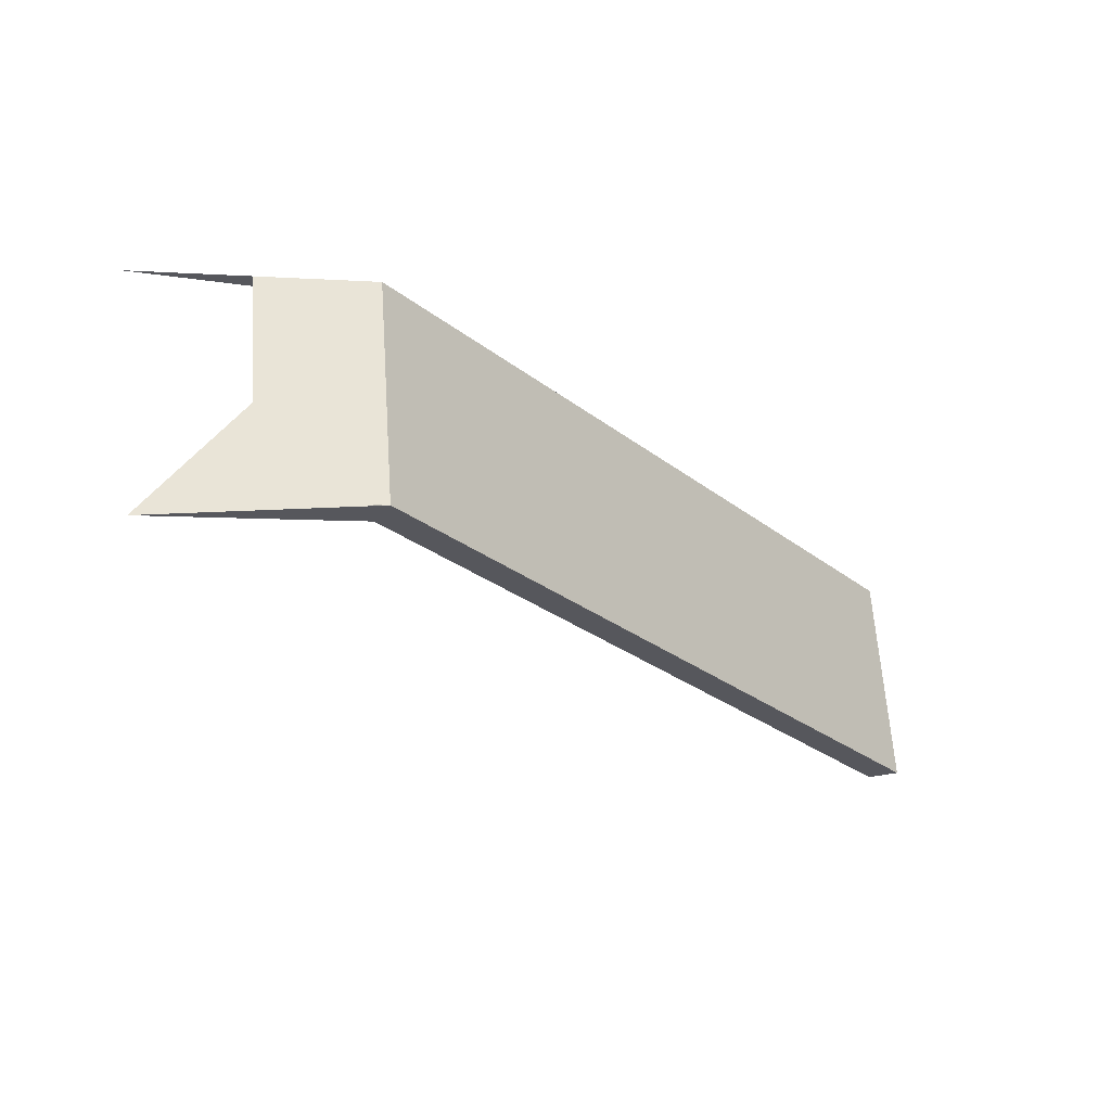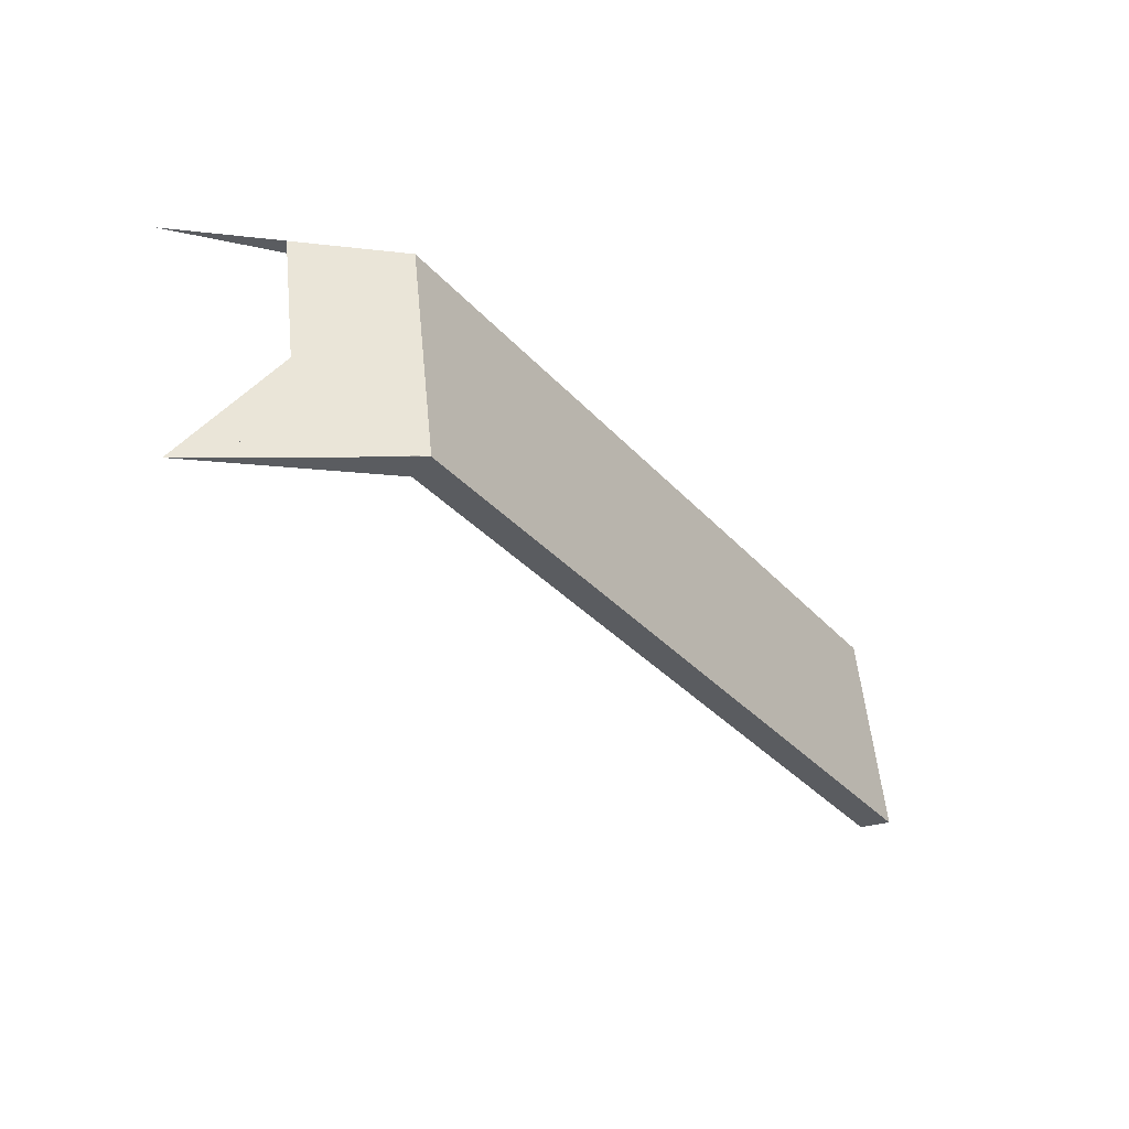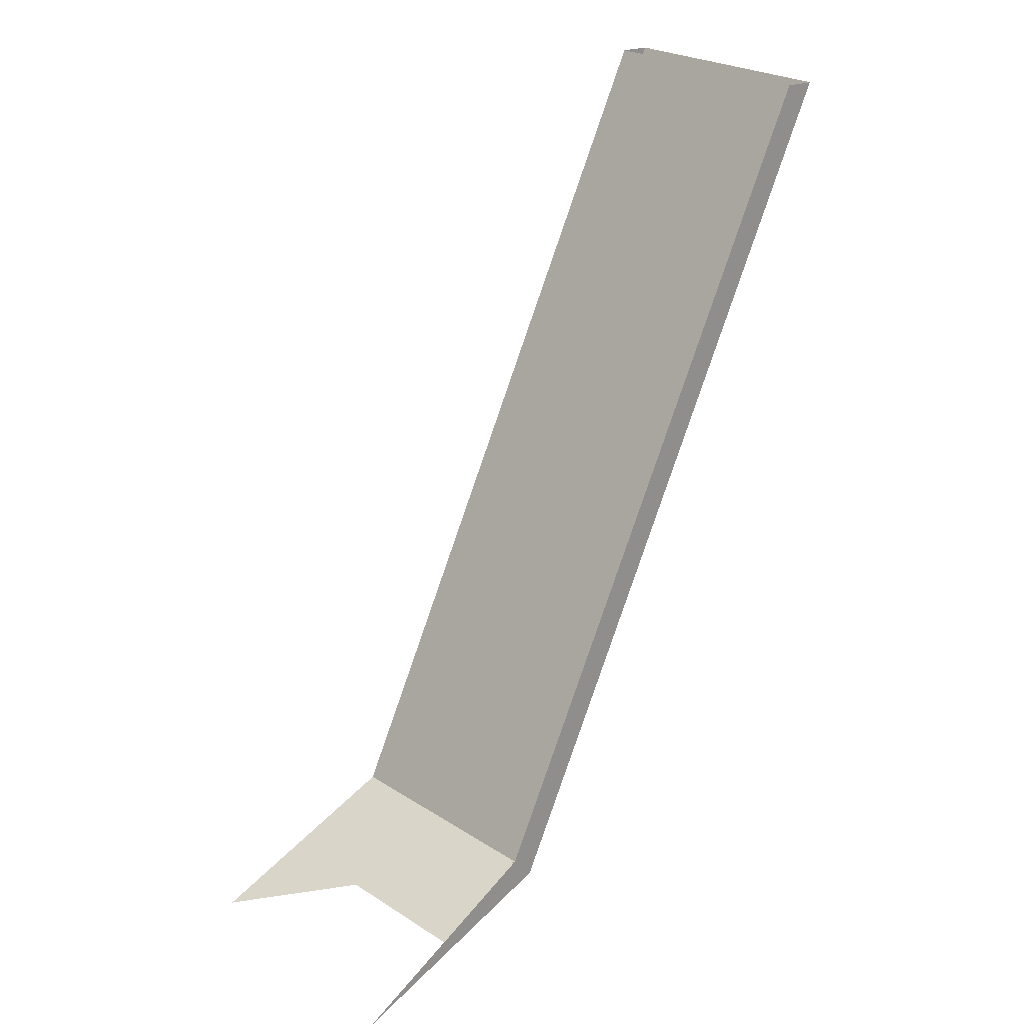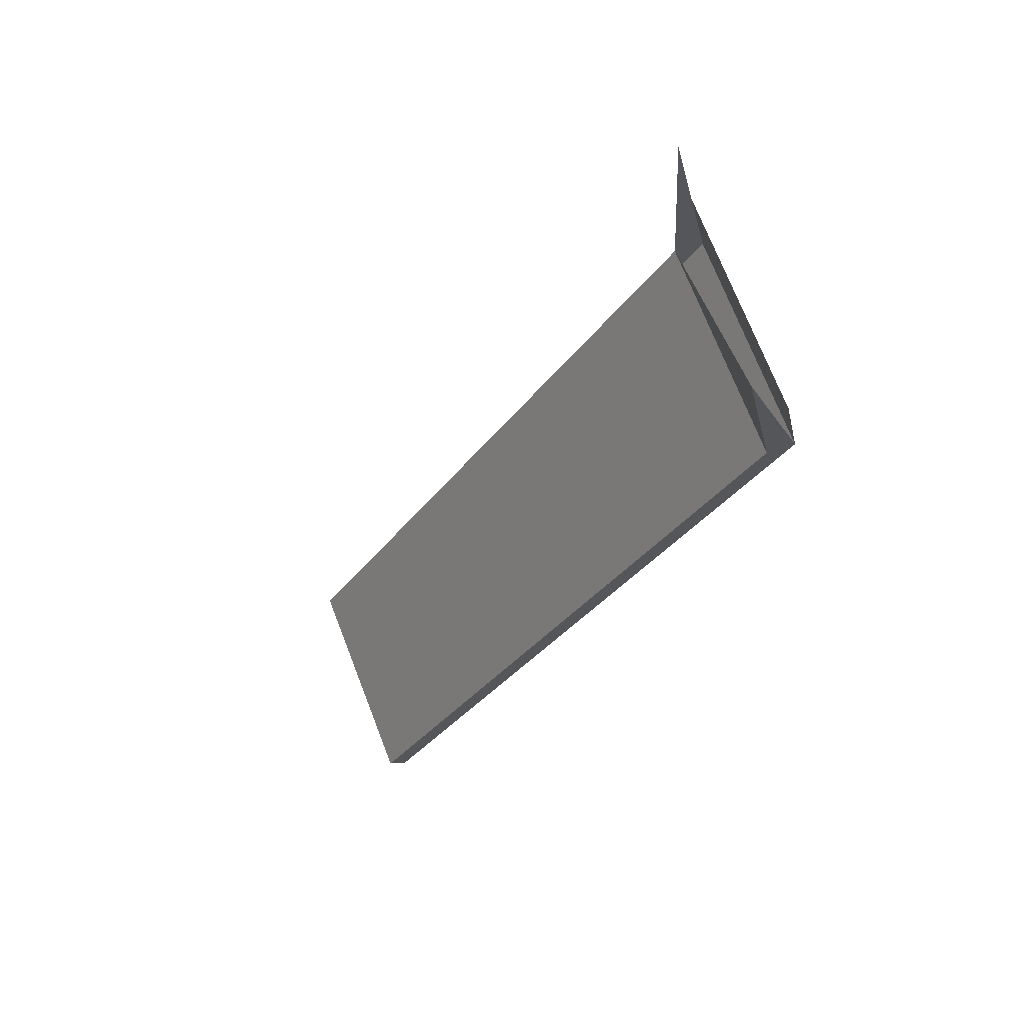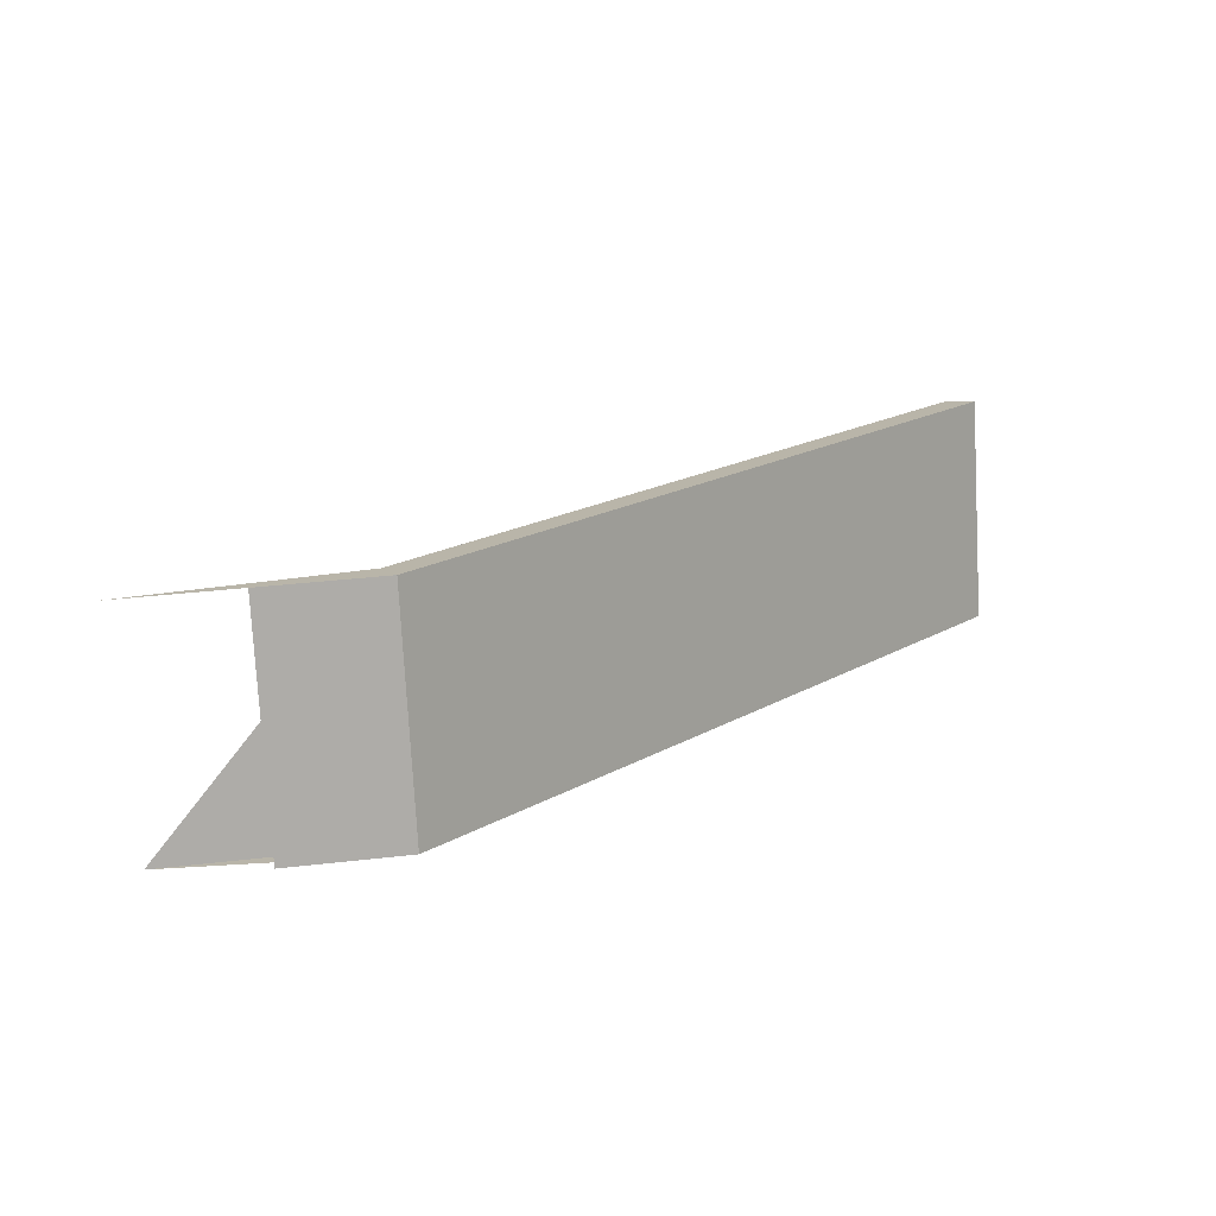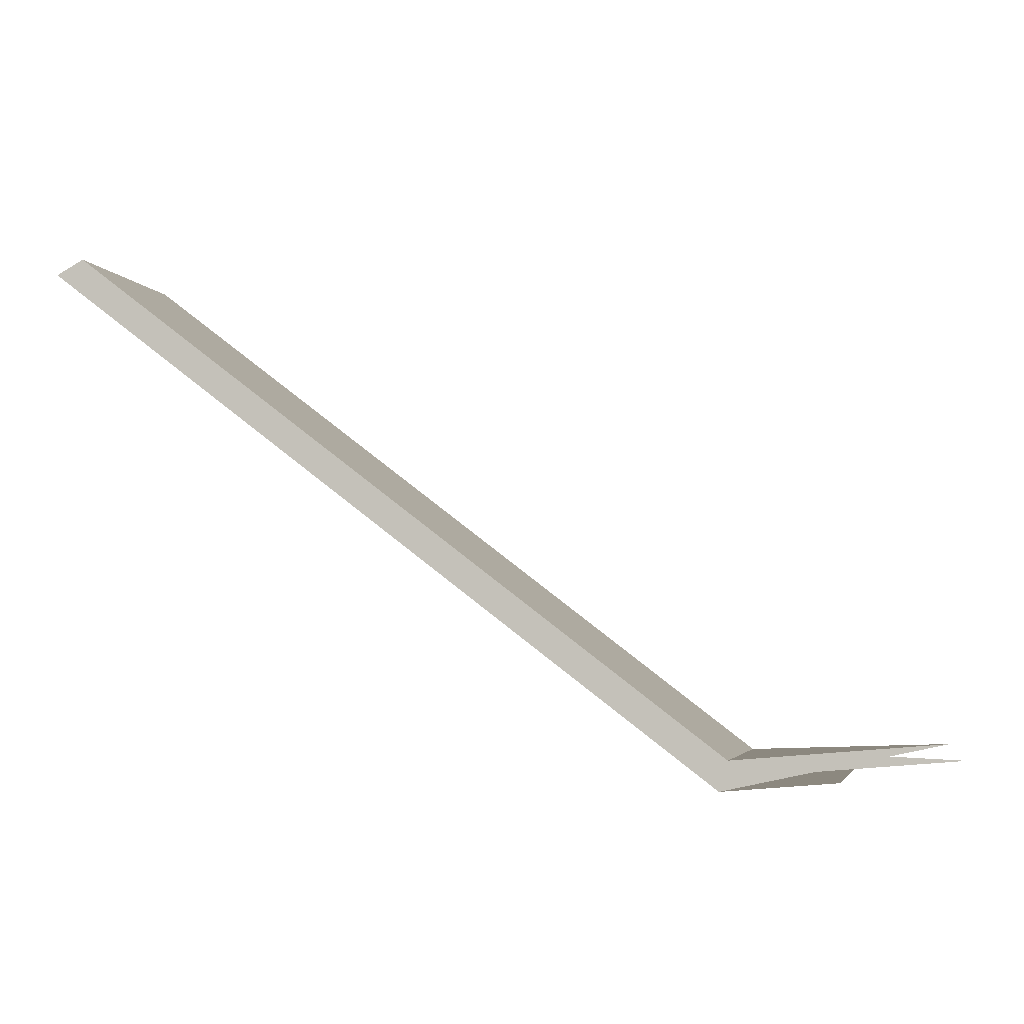
<metadata>
{"format":"obj","ext":"obj","renderer":"f3d","projection":"perspective","resolution":1024,"background":"white","views":[{"elev":-6.9,"azim":169.4,"up":"+Y"},{"elev":-14.4,"azim":164.7,"up":"+Y"},{"elev":53.6,"azim":133.3,"up":"+Z"},{"elev":-14.7,"azim":100.5,"up":"+Y"},{"elev":35.3,"azim":171.3,"up":"+Y"},{"elev":-25.5,"azim":13.2,"up":"+Z"}]}
</metadata>
<code>
v -0.1359 0.21 -0.03794
v -0.1413 0.2109 -0.04017
v -0.0196 0.2488 -0.1363
v -0.0217 0.2508 -0.1413
v -0.1359 0.2505 -0.02198
v 0.01969 0.2488 -0.1363
v -0.1413 0.2513 -0.02422
v -0.0196 0.2892 -0.1203
v 0.02179 0.2508 -0.1413
v -0.0217 0.2912 -0.1254
v 4.7e-05 0.2508 -0.1413
v -0.0217 0.271 -0.1333
v 4.7e-05 0.271 -0.1333
v 0.02179 0.2912 -0.1254
v 4.7e-05 0.2912 -0.1254
f 2 3 1
f 4 3 2
f 3 5 1
f 3 4 6
f 7 4 2
f 5 3 8
f 6 8 3
f 4 7 10
f 8 7 5
f 9 4 11
f 8 10 7
f 4 10 12
f 4 13 11
f 14 10 8
f 15 12 10
f 13 4 12
f 10 14 15
f 12 15 13
f 1 3 2
f 2 3 4
f 1 5 3
f 6 4 3
f 2 4 7
f 8 3 5
f 3 8 6
f 10 7 4
f 5 7 8
f 11 4 9
f 7 10 8
f 12 10 4
f 11 13 4
f 8 10 14
f 10 12 15
f 12 4 13
f 15 14 10
f 13 15 12

</code>
